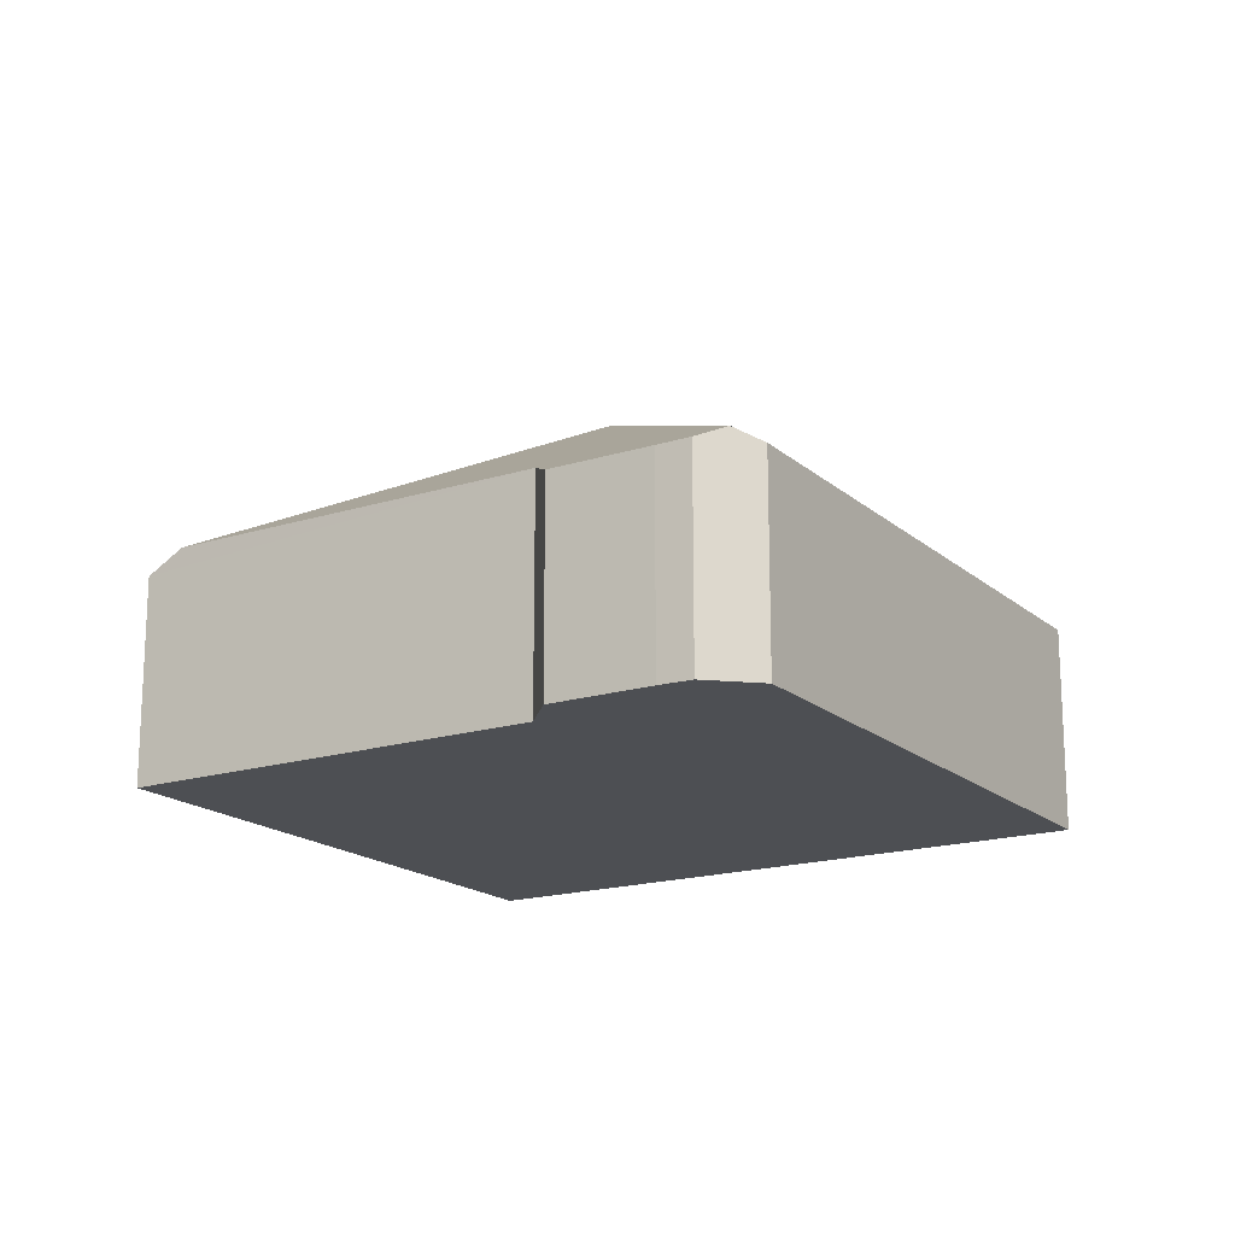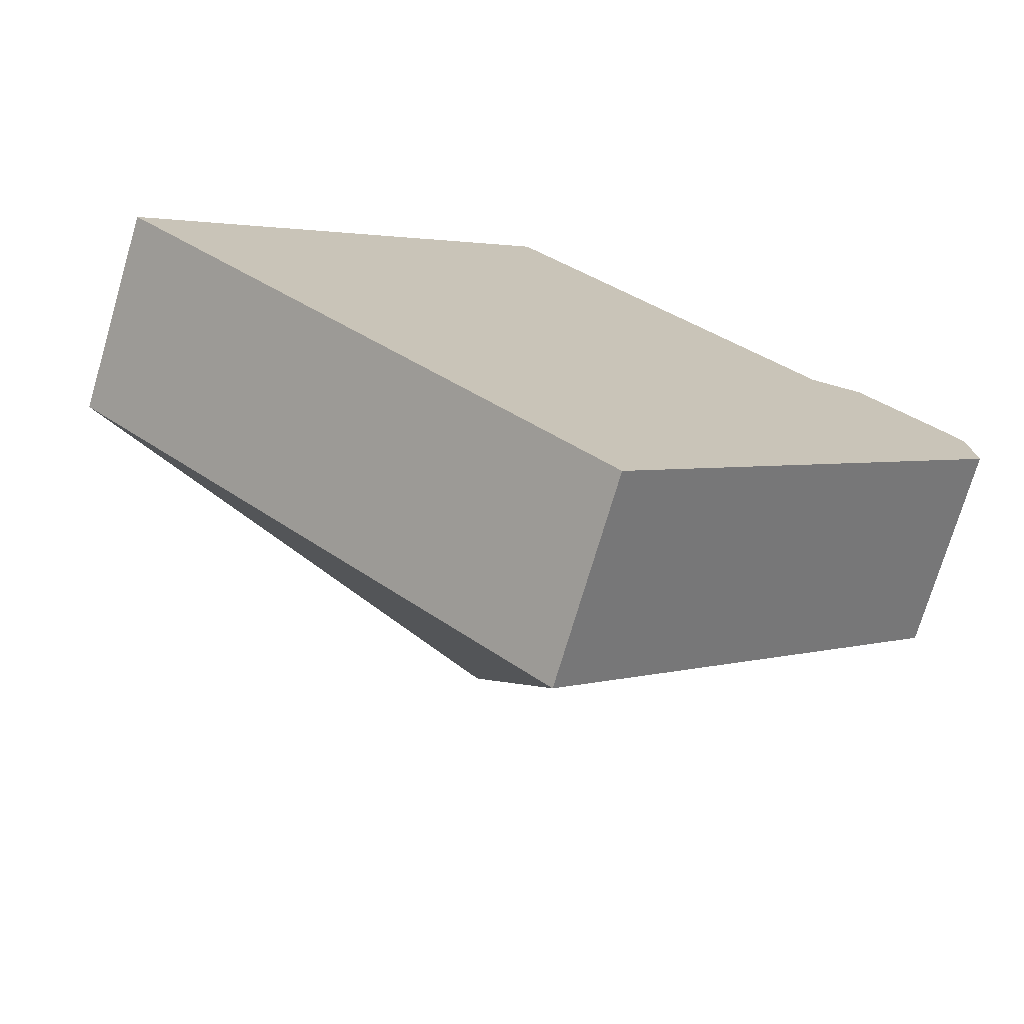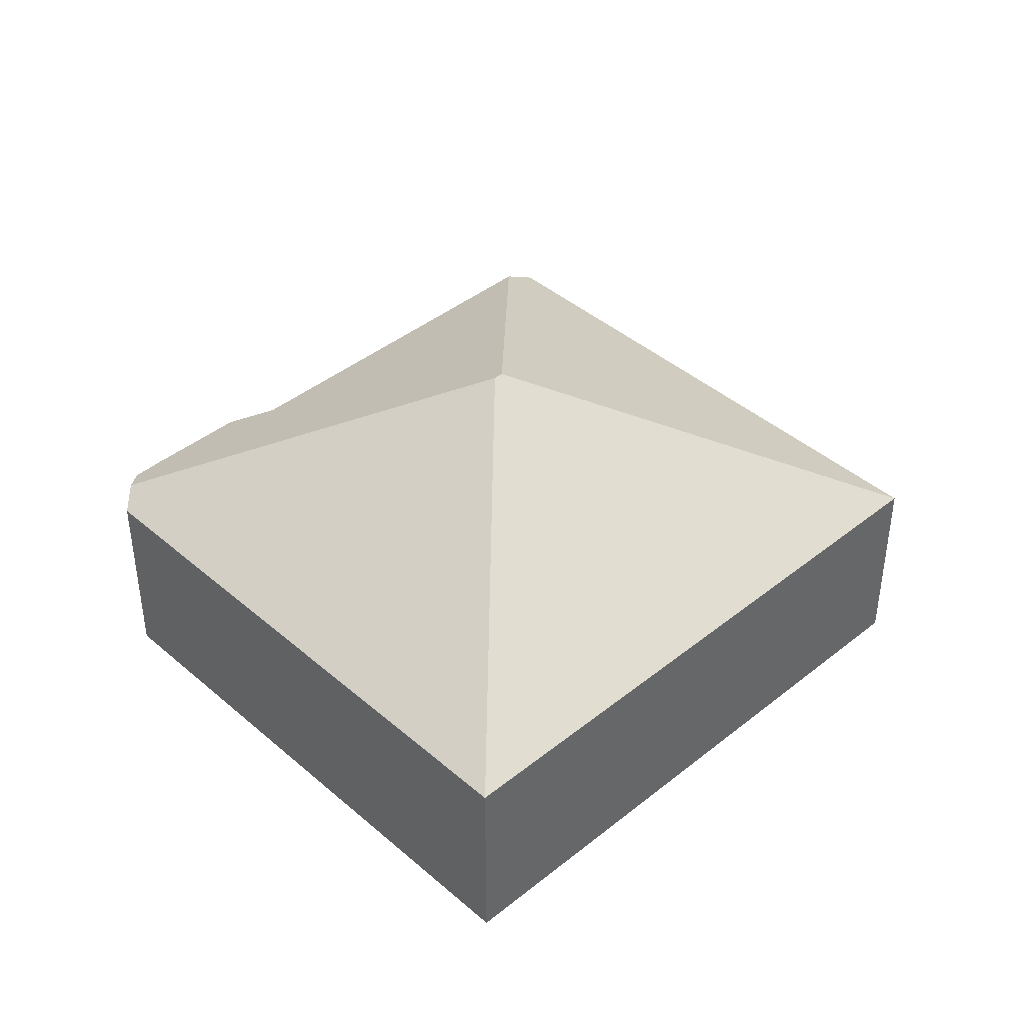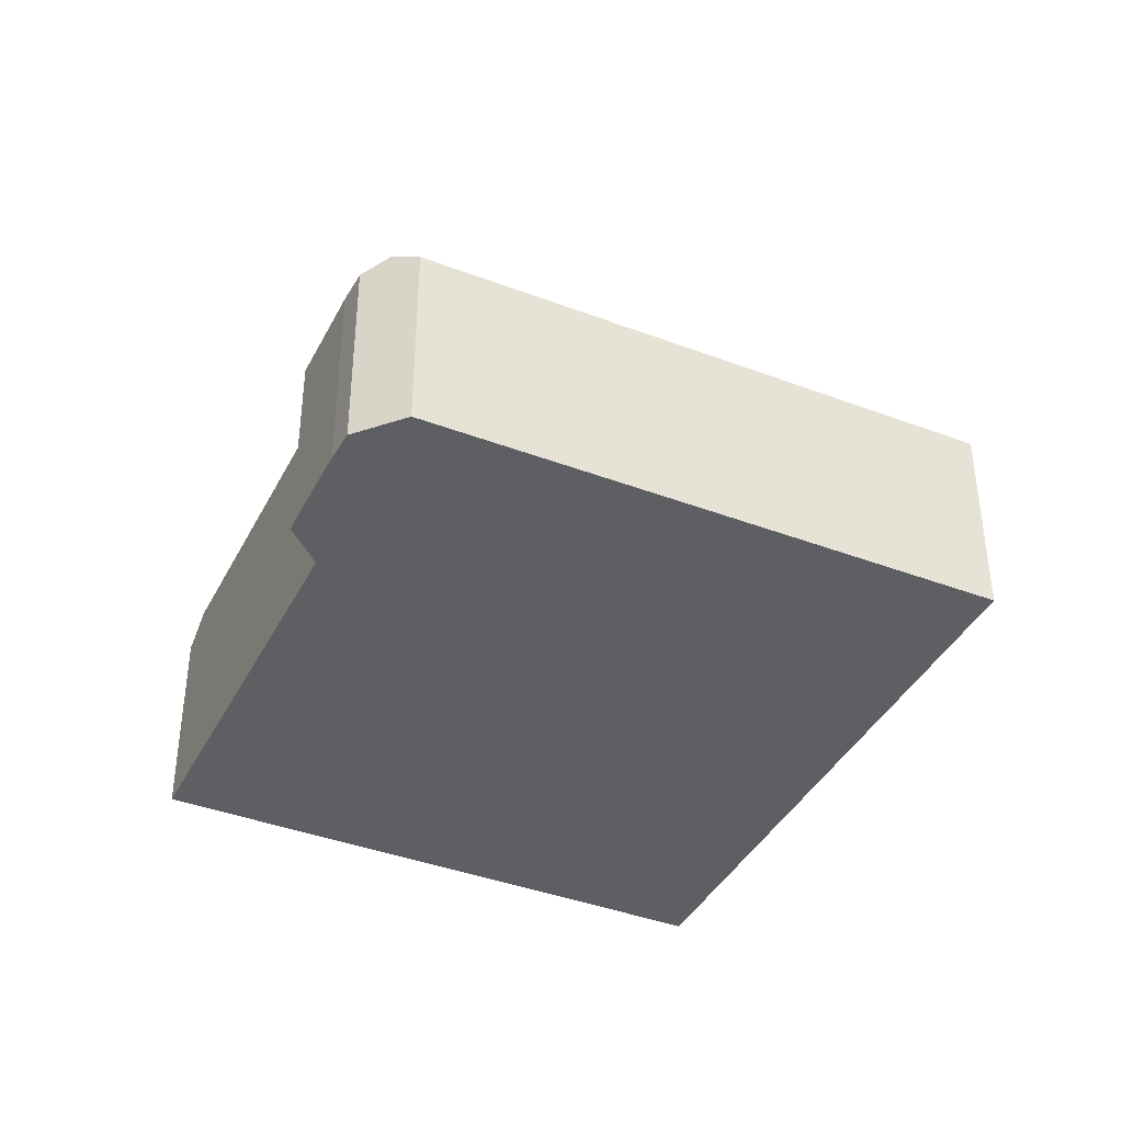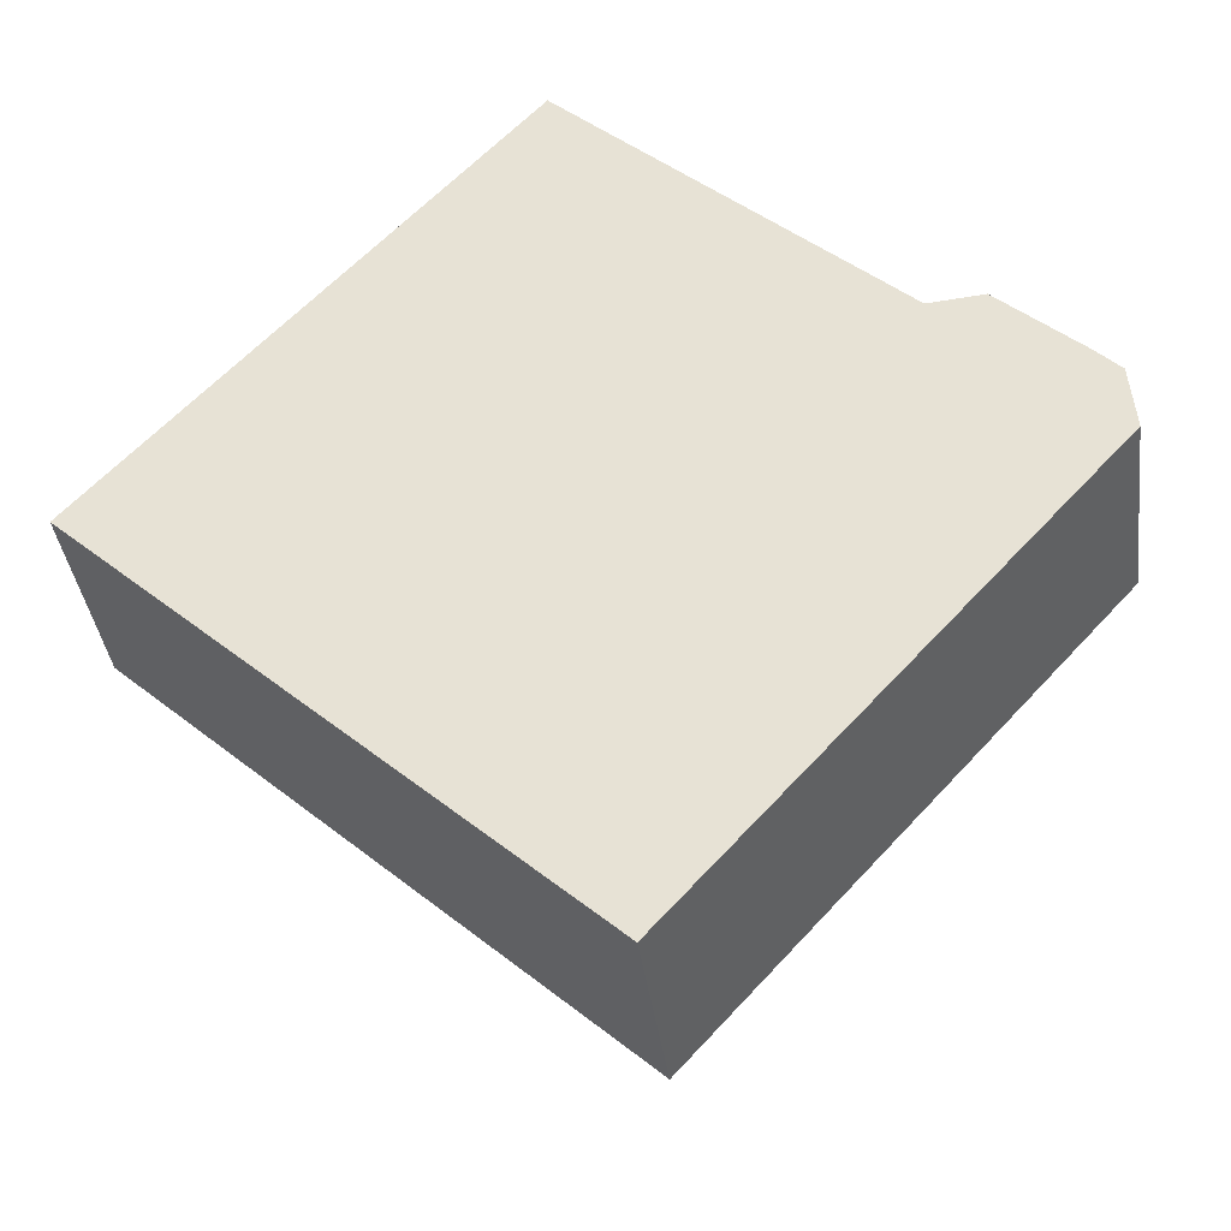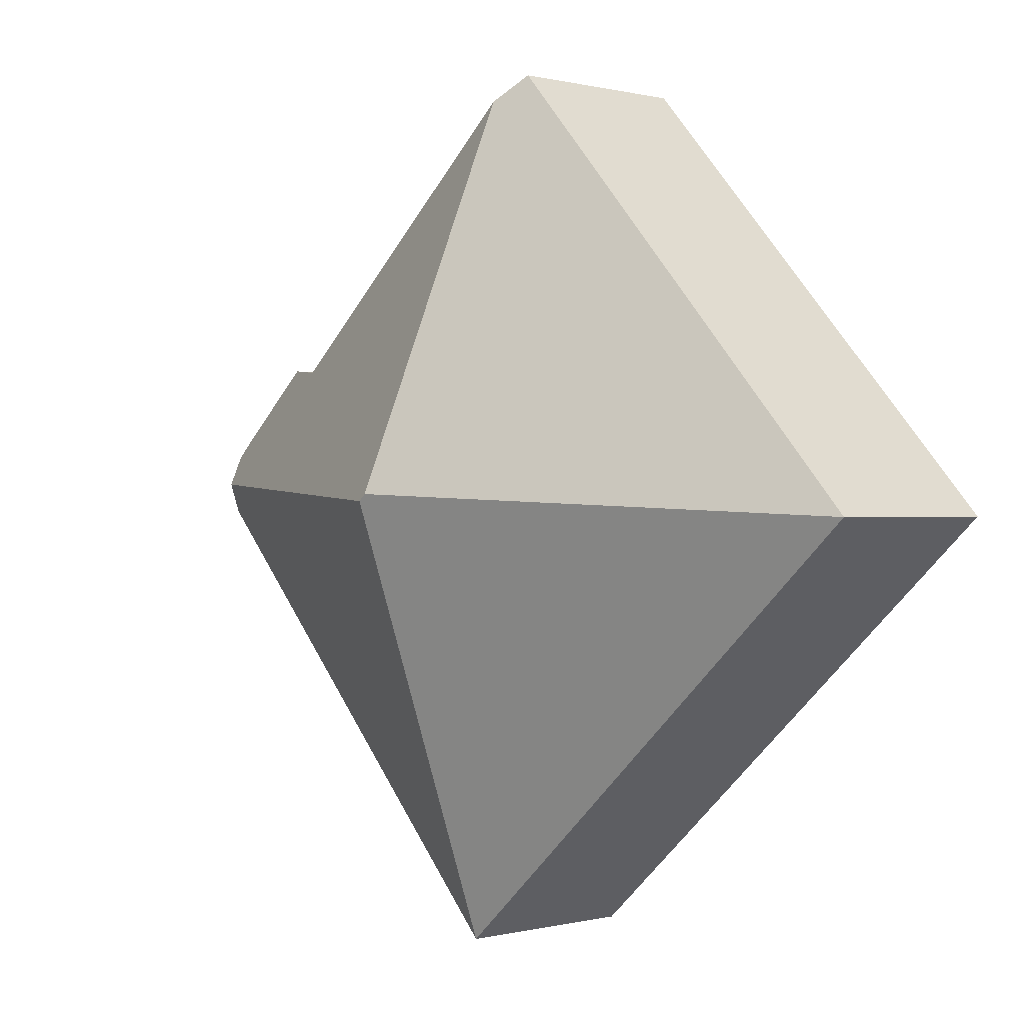
<metadata>
{"format":"obj","ext":"obj","renderer":"f3d","projection":"perspective","resolution":1024,"background":"white","views":[{"elev":-17.6,"azim":74.1,"up":"+Y"},{"elev":-73.1,"azim":-16.4,"up":"+Z"},{"elev":41.9,"azim":178.3,"up":"+Y"},{"elev":-39.9,"azim":107.1,"up":"+Y"},{"elev":-37.6,"azim":7.4,"up":"+Z"},{"elev":0.1,"azim":-133.8,"up":"+Z"}]}
</metadata>
<code>
v  10.16 8.346 0.326
v  19.5 4.459 0.095
v  10.64 4.459 -9.665
v  19.44 4.734 0.771
v  9.991 8.346 0.479
v  0 4.459 2.73e-16
v  8.939 4.459 9.84
v  9.569 4.926 9.268
v  15.97 4.926 3.455
v  17.12 4.459 3.556
v  18.85 4.459 1.987
v  19.38 4.479 1.455
v  8.939 -6.025e-16 9.84
v  15.97 -2.116e-16 3.455
v  9.569 -5.675e-16 9.268
v  17.12 -2.177e-16 3.556
v  18.85 -1.217e-16 1.987
v  19.38 -8.909e-17 1.455
v  19.5 -5.817e-18 0.095
v  19.44 -4.721e-17 0.771
v  10.64 5.918e-16 -9.665
v  0 0 0
g defaultobject
f 1 2 3
f 2 1 4
f 5 3 6
f 3 5 1
f 7 5 6
f 5 7 8
f 9 5 8
f 5 9 1
f 1 9 4
f 4 9 10
f 4 10 11
f 4 11 12
f 7 9 8
f 9 7 13
f 9 13 14
f 14 13 15
f 16 11 10
f 11 16 17
f 11 18 12
f 18 11 17
f 14 10 9
f 10 14 16
f 12 2 4
f 2 12 18
f 2 18 19
f 19 18 20
f 19 3 2
f 3 19 21
f 21 6 3
f 6 21 22
f 22 7 6
f 7 22 13
f 20 21 19
f 21 20 18
f 21 18 17
f 21 17 22
f 22 17 16
f 22 16 14
f 22 14 15
f 22 15 13

</code>
